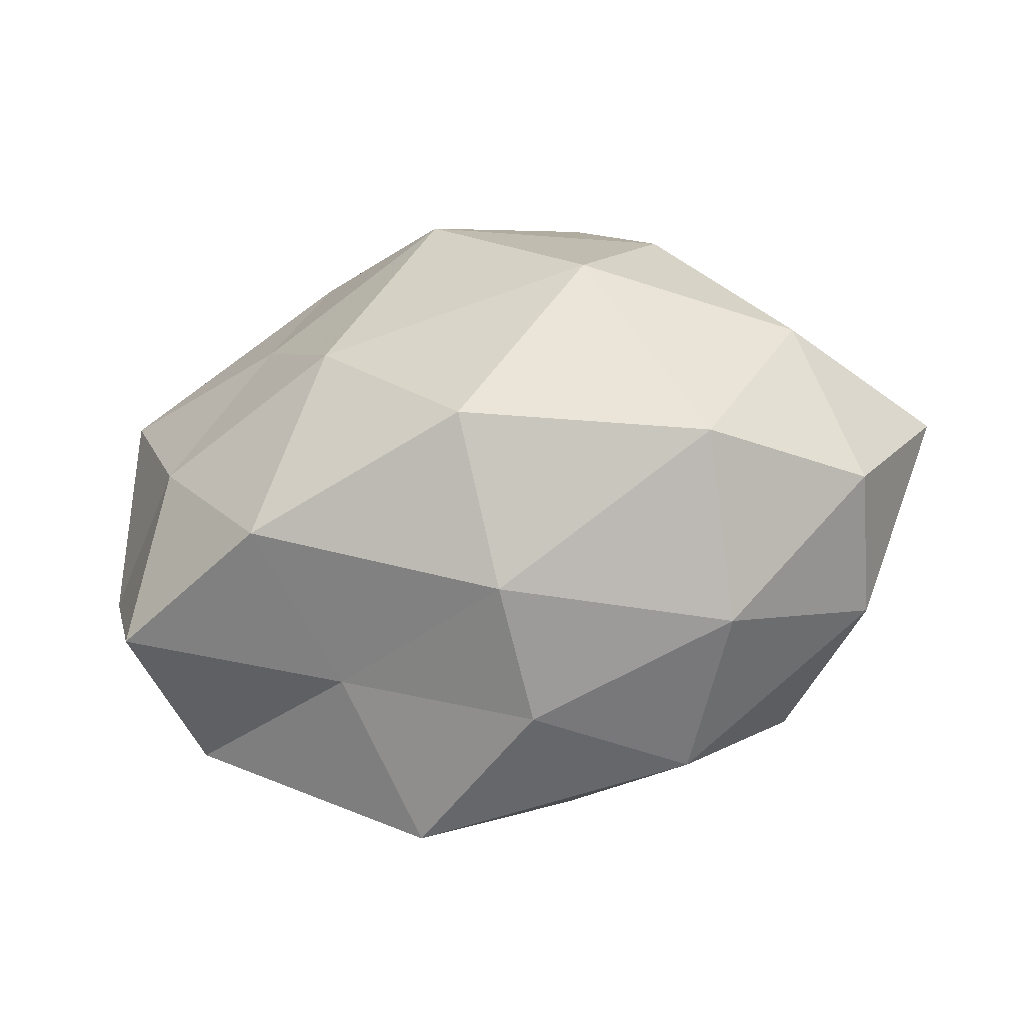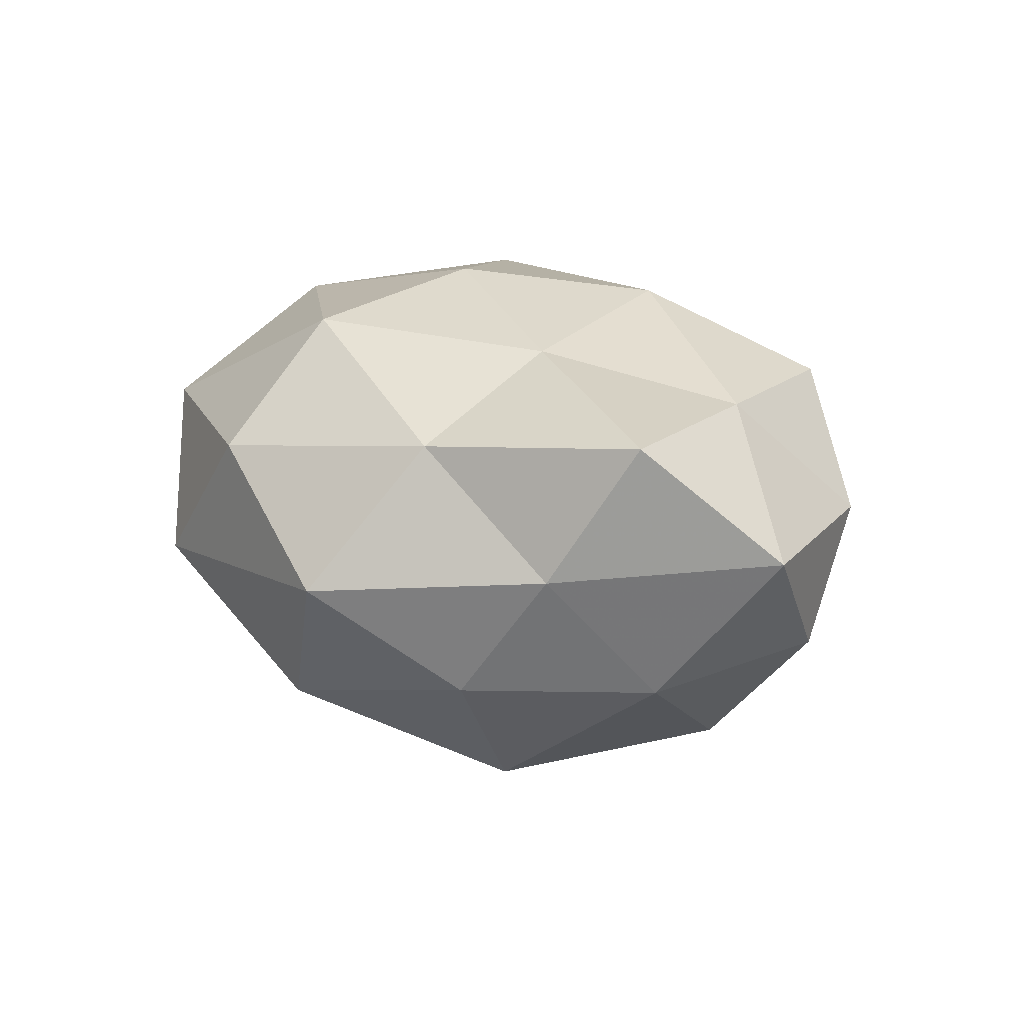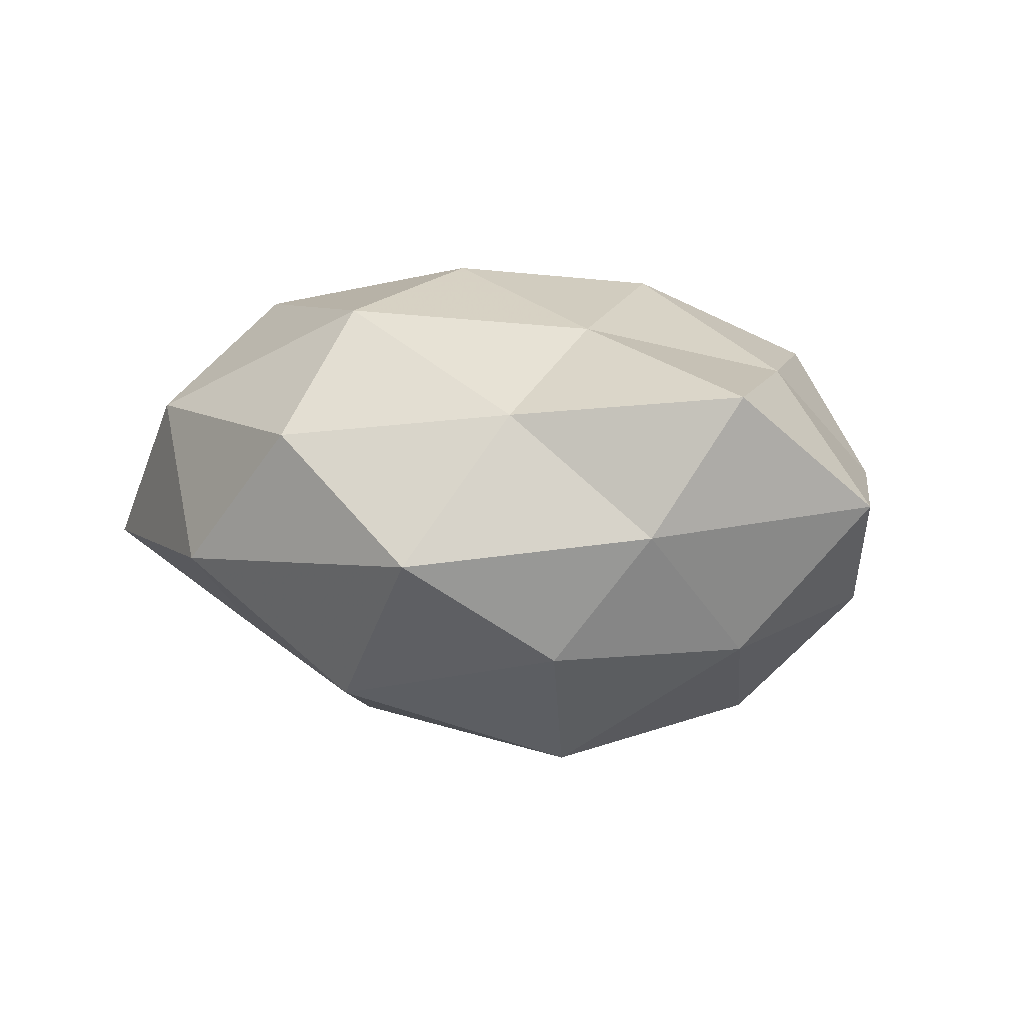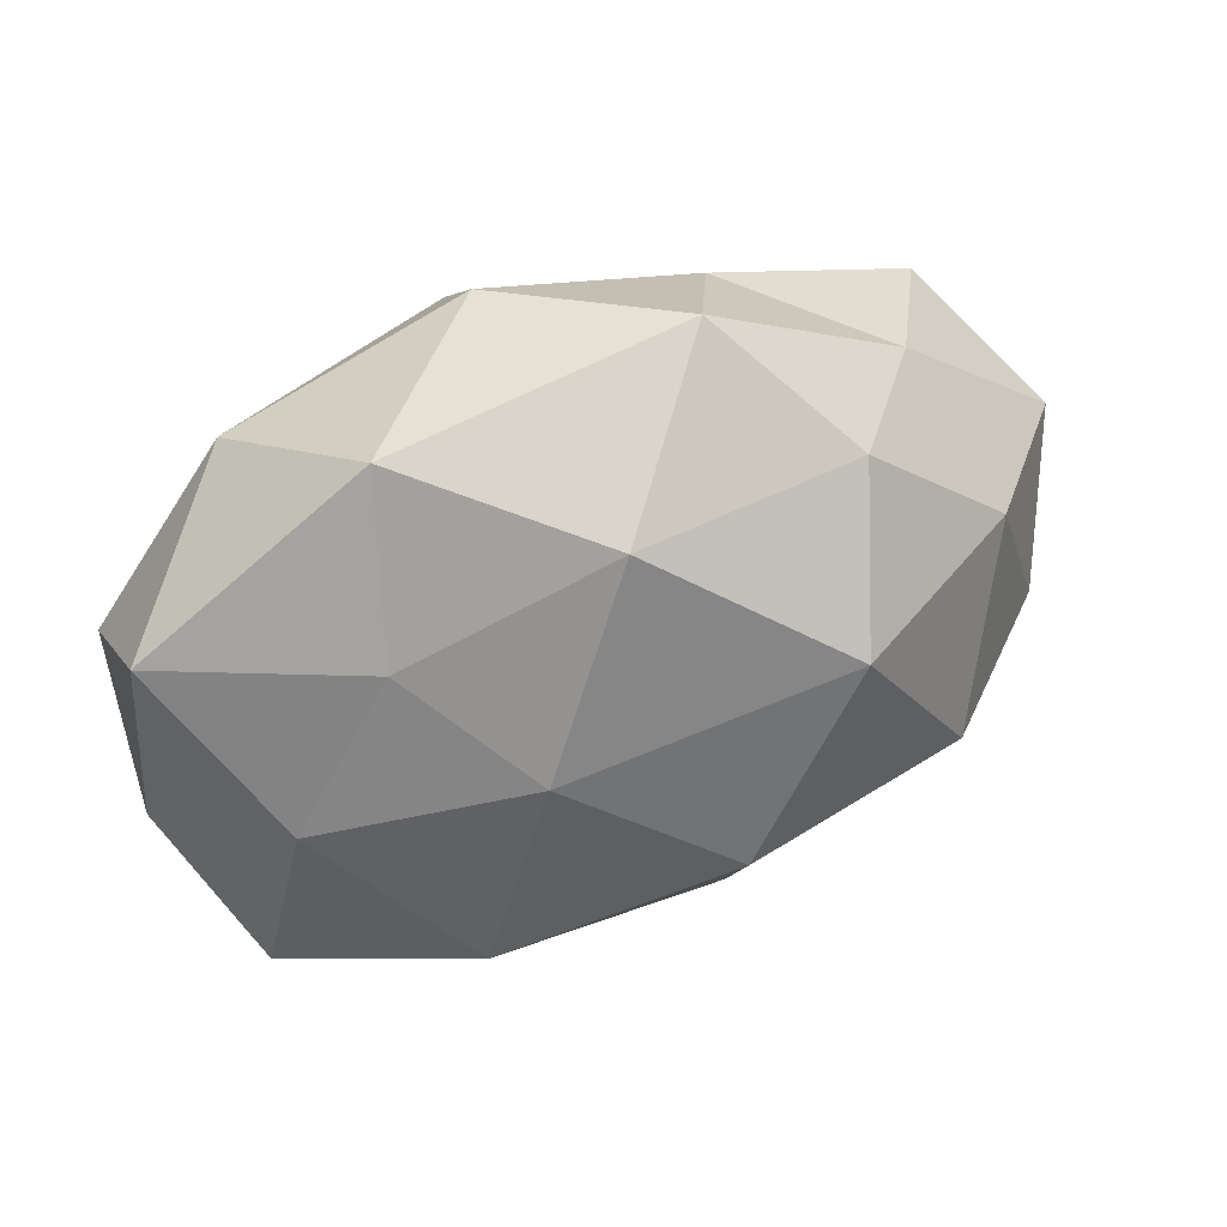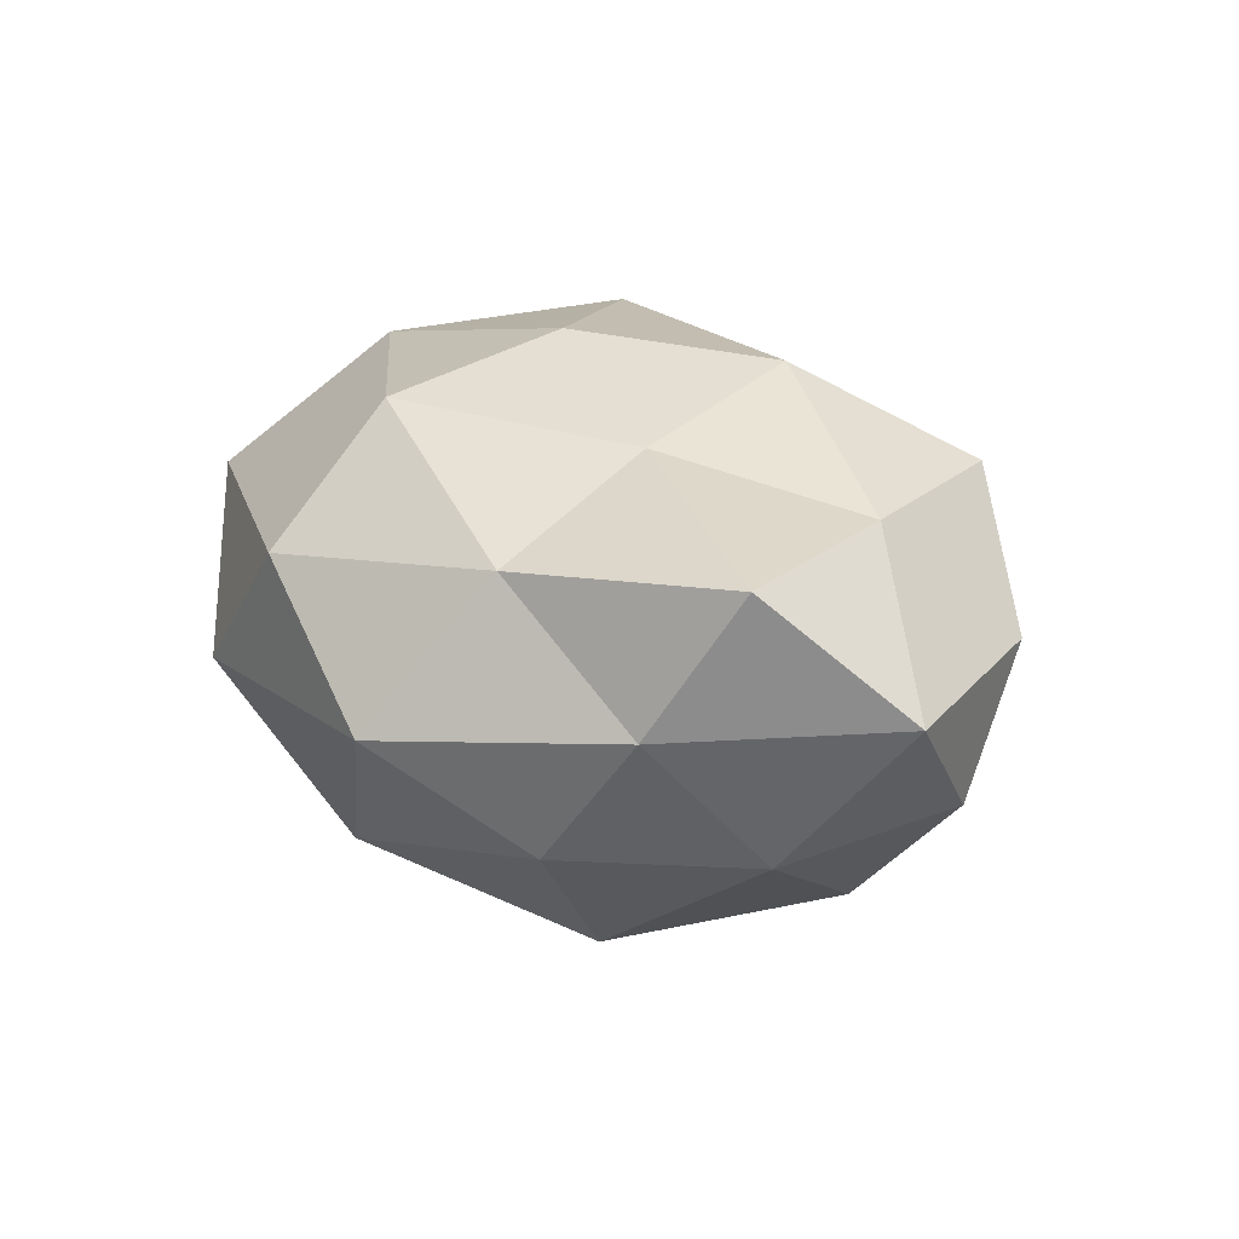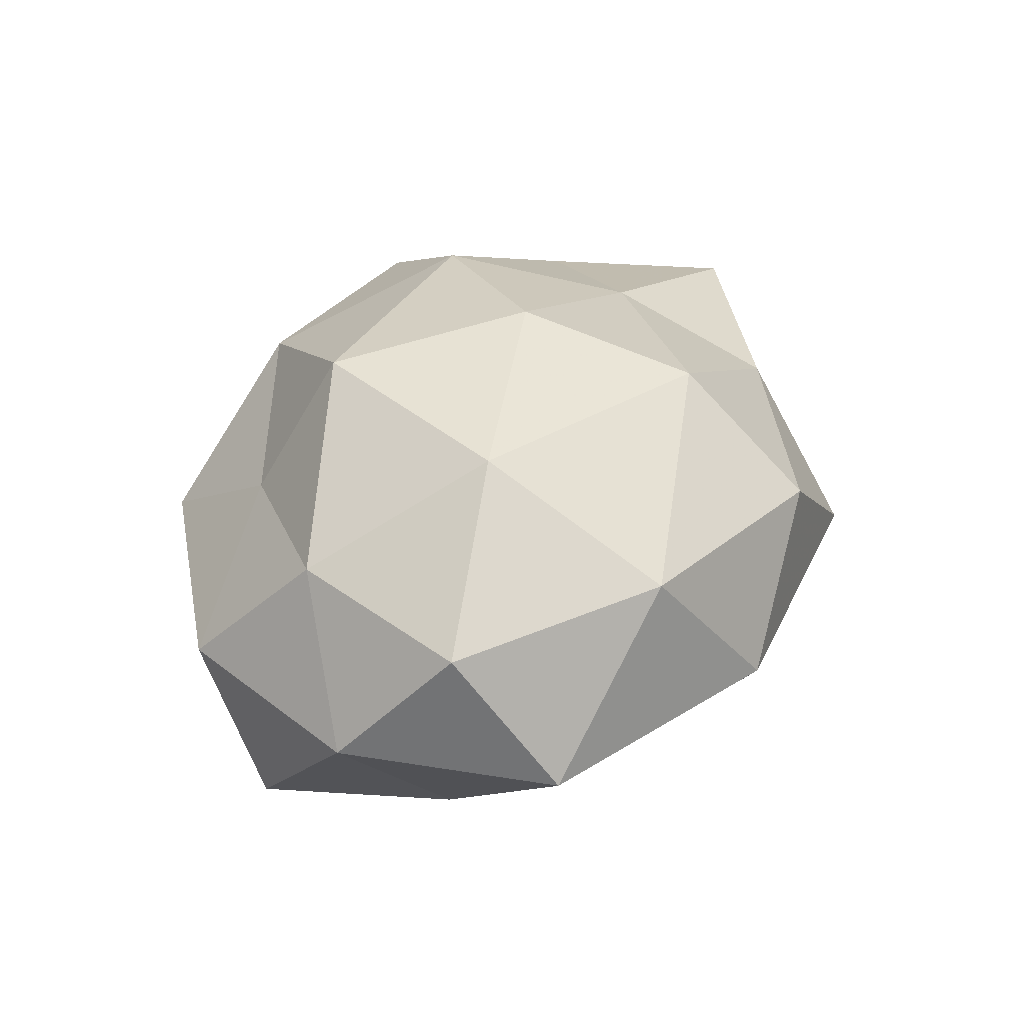
<metadata>
{"format":"obj","ext":"obj","renderer":"f3d","projection":"perspective","resolution":1024,"background":"white","views":[{"elev":-28.0,"azim":-164.0,"up":"+Y"},{"elev":15.6,"azim":-133.4,"up":"+Z"},{"elev":9.2,"azim":-150.6,"up":"+Z"},{"elev":51.6,"azim":160.0,"up":"+Y"},{"elev":20.7,"azim":-130.5,"up":"+Z"},{"elev":30.5,"azim":103.8,"up":"+Z"}]}
</metadata>
<code>
v 0.04326 -0.01609 0.01407
v -0.005591 -0.005126 -0.03682
v -0.02668 0.03109 -0.01449
v 0.01075 -0.04638 0.001216
v 0.01665 -0.03004 -0.01518
v -0.04958 -0.01907 0.005228
v -0.007762 -0.02494 -0.02591
v -0.03571 -0.007419 -0.02768
v 0.02217 -0.02963 0.01264
v 0.03437 0.005177 0.02762
v 0.002978 0.03467 -0.02148
v 0.02489 0.03903 -0.004483
v 0.003674 0.002522 0.03357
v -0.008173 -0.03676 -0.01158
v -0.04764 0.02034 0.01948
v -0.03477 -0.02707 -0.01321
v -0.04227 -0.003535 0.02051
v 0.05494 -0.009115 -0.00469
v 0.007077 0.02548 0.02877
v -0.02025 0.03124 0.01681
v 0.03728 0.02786 0.01457
v -0.004366 -0.03575 0.02058
v 0.04589 -0.02251 -0.01957
v -0.02075 0.01093 0.02638
v -0.03531 -0.02718 0.02074
v 0.04087 0.00127 -0.02076
v -0.05243 -0.007544 -0.01052
v 0.05322 0.01869 -0.005977
v -0.02067 0.01769 -0.03133
v -0.05993 0.007341 0.004789
v -0.01241 0.04466 -0.00142
v 0.01508 0.01062 -0.03027
v 0.008076 0.04129 0.01359
v -0.02477 -0.03875 0.004016
v 0.05461 0.005731 0.01108
v 0.02344 -0.01573 -0.03213
v -0.04493 0.01387 -0.01431
v -0.03849 0.02731 0.001826
v -0.01717 -0.01332 0.03117
v 0.04095 -0.03257 -0.002216
v 0.01886 -0.01968 0.03068
v 0.02826 0.02074 -0.01759
f 7 8 2
f 14 5 4
f 14 7 5
f 16 8 7
f 14 16 7
f 19 13 10
f 19 10 21
f 4 9 22
f 24 15 17
f 19 24 13
f 20 15 24
f 20 24 19
f 6 25 17
f 26 18 23
f 16 6 27
f 16 27 8
f 21 28 12
f 28 18 26
f 2 8 29
f 3 11 29
f 6 17 30
f 30 17 15
f 27 6 30
f 31 11 3
f 12 11 31
f 29 32 2
f 11 32 29
f 33 20 19
f 33 21 12
f 33 19 21
f 33 12 31
f 33 31 20
f 14 4 34
f 34 6 16
f 14 34 16
f 4 22 34
f 34 25 6
f 34 22 25
f 35 10 1
f 1 18 35
f 21 10 35
f 28 35 18
f 21 35 28
f 7 2 36
f 7 36 5
f 5 36 23
f 23 36 26
f 36 2 32
f 36 32 26
f 8 27 37
f 29 37 3
f 8 37 29
f 30 37 27
f 20 38 15
f 15 38 30
f 31 3 38
f 31 38 20
f 38 3 37
f 38 37 30
f 13 24 39
f 24 17 39
f 39 17 25
f 25 22 39
f 5 40 4
f 9 40 1
f 4 40 9
f 40 18 1
f 5 23 40
f 40 23 18
f 1 41 9
f 10 41 1
f 10 13 41
f 22 9 41
f 39 41 13
f 22 41 39
f 12 42 11
f 12 28 42
f 42 28 26
f 11 42 32
f 26 32 42

</code>
